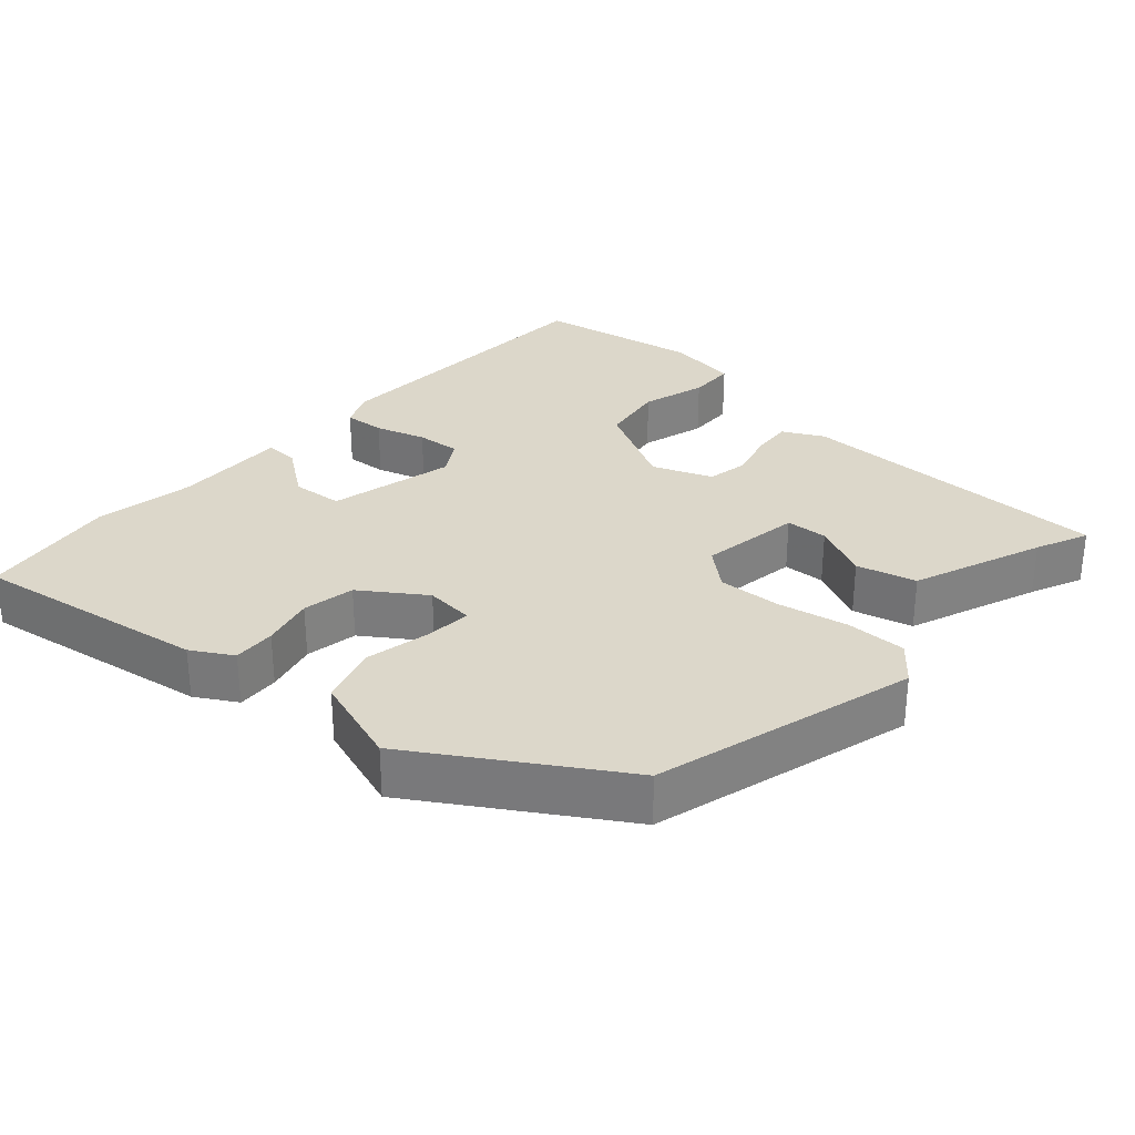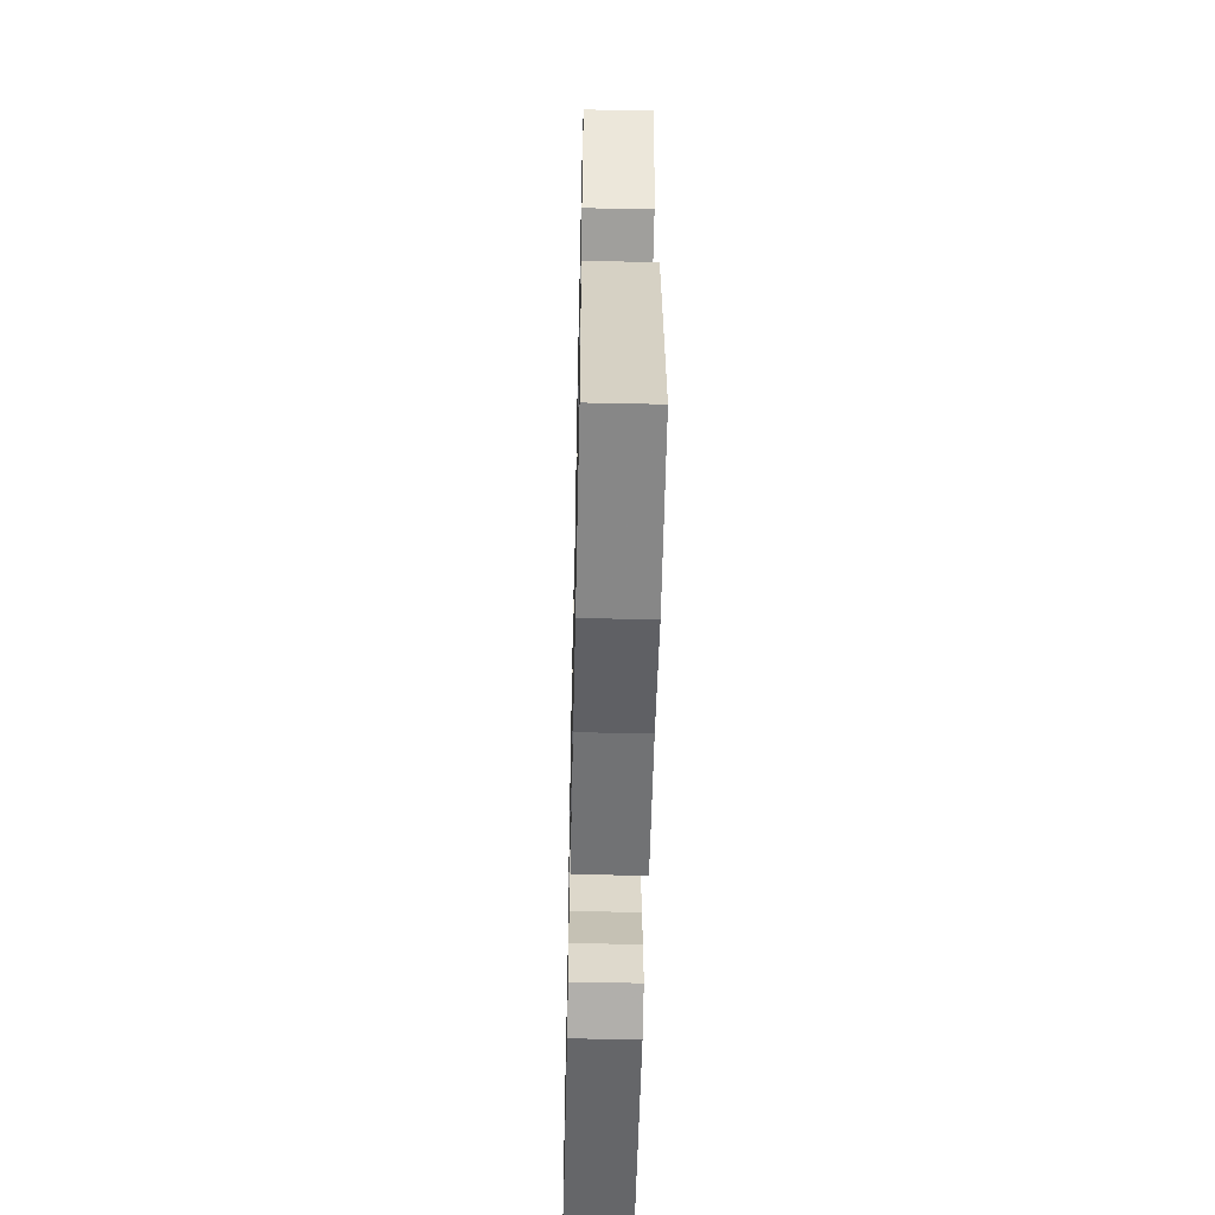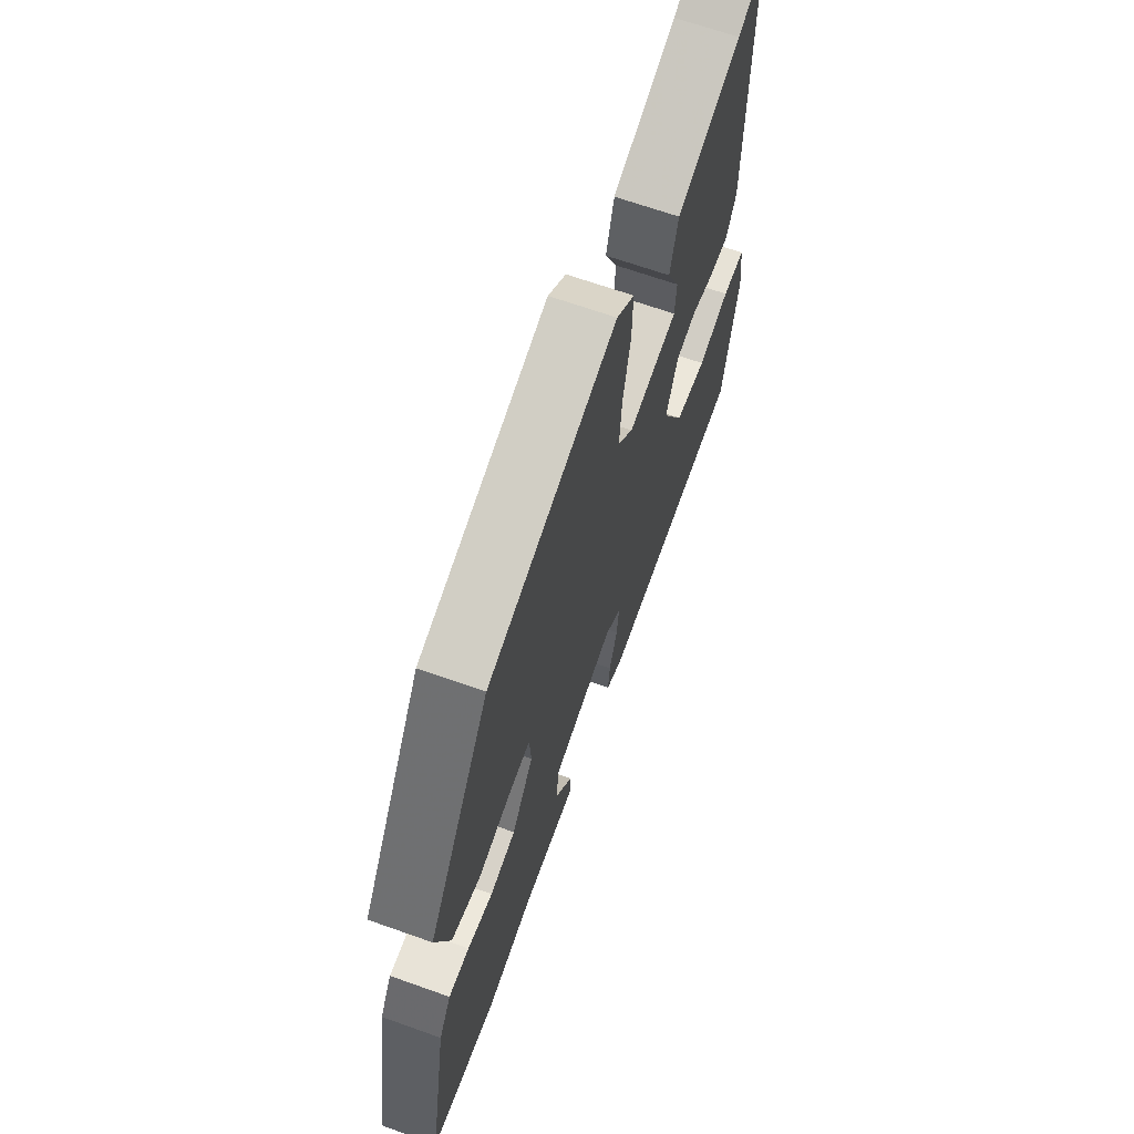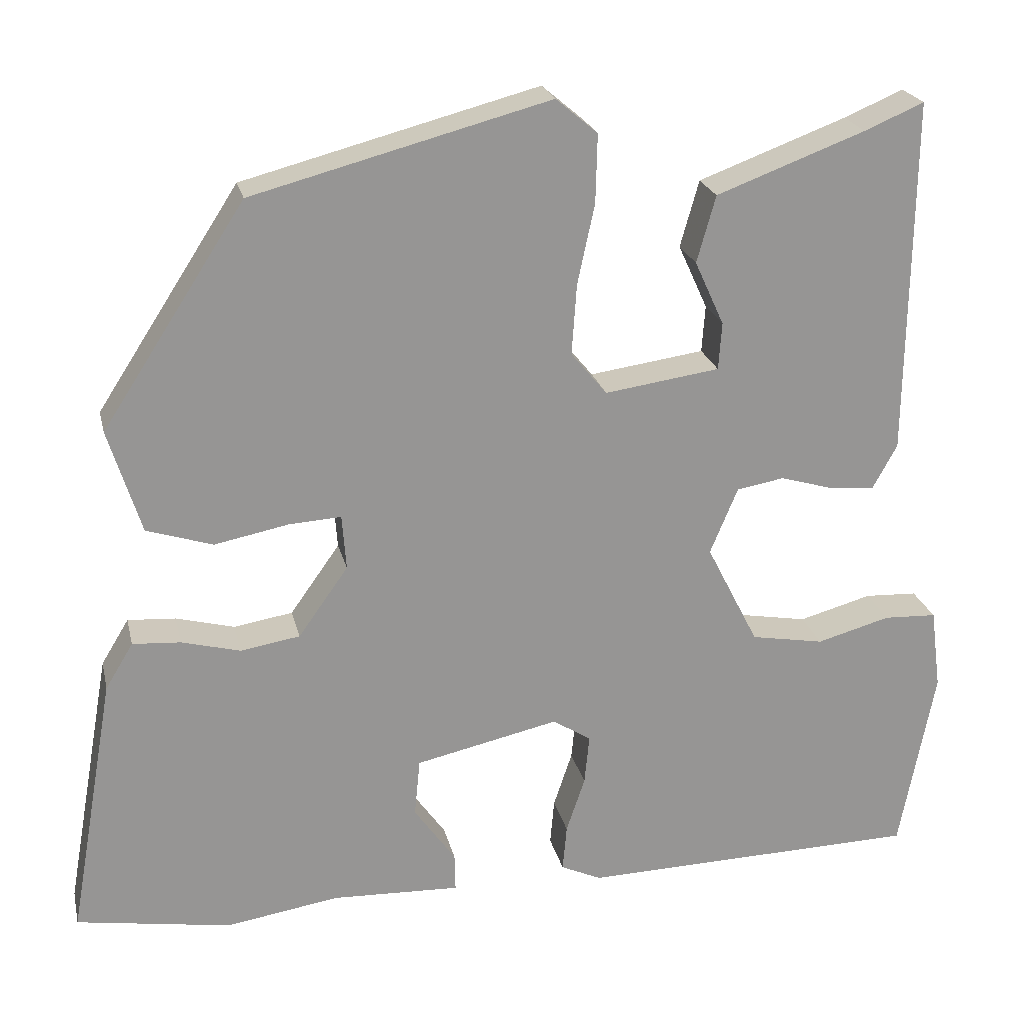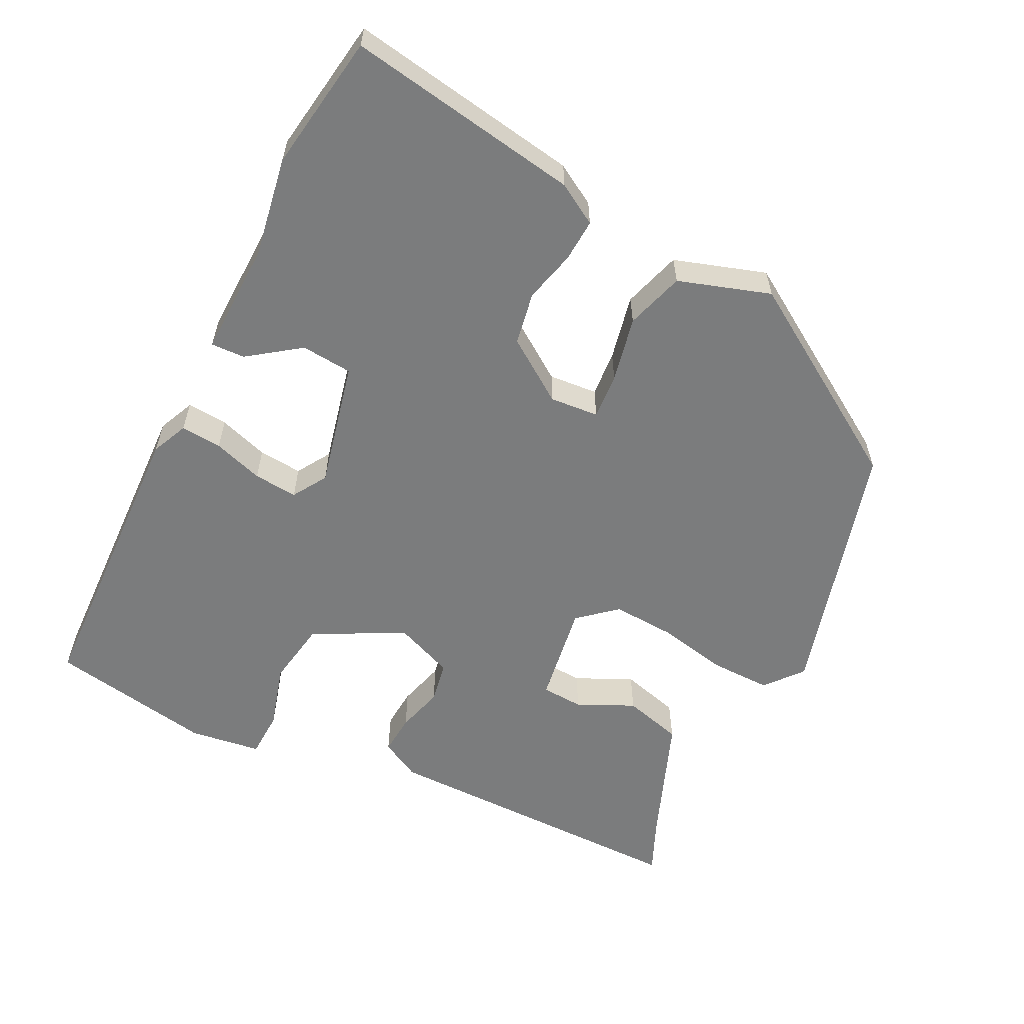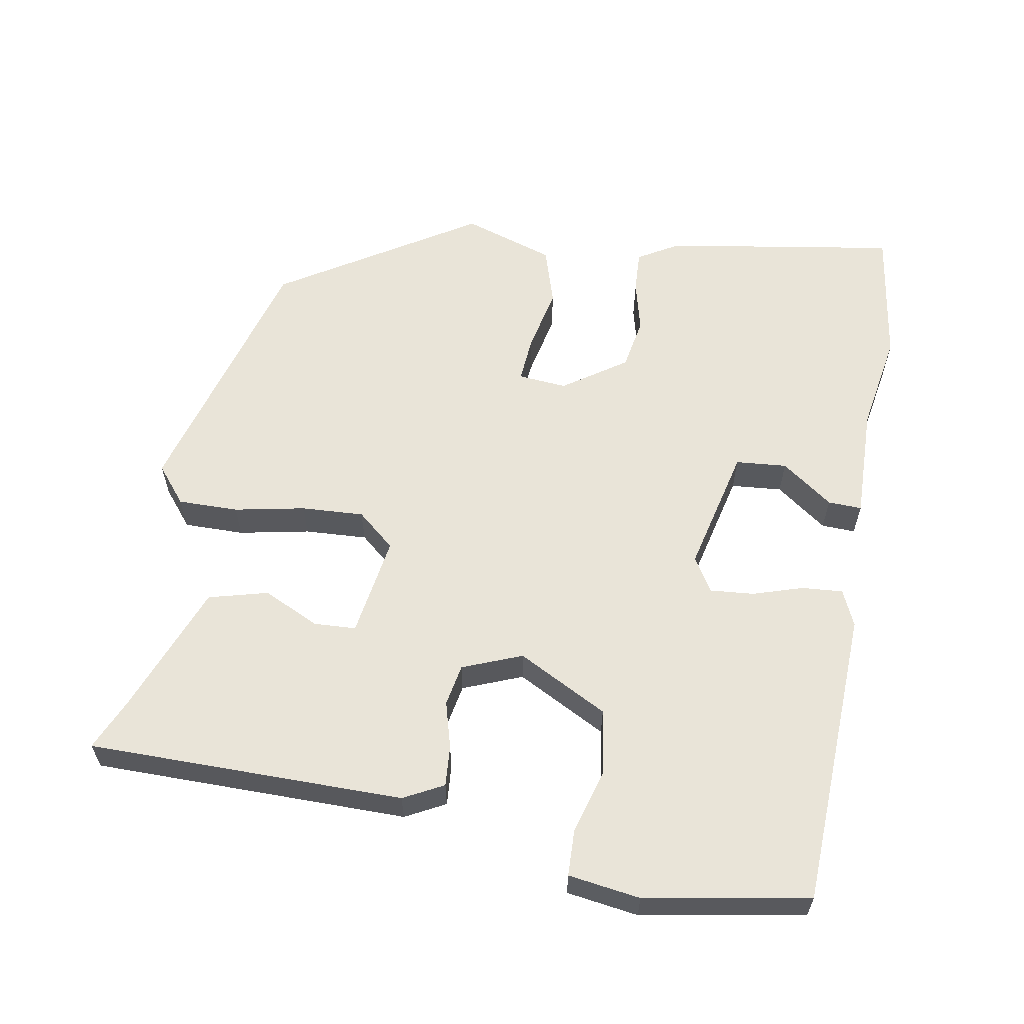
<metadata>
{"format":"obj","ext":"obj","renderer":"f3d","projection":"perspective","resolution":1024,"background":"white","views":[{"elev":30.5,"azim":-47.3,"up":"+Y"},{"elev":-53.3,"azim":-91.3,"up":"+Z"},{"elev":66.5,"azim":-70.3,"up":"+Z"},{"elev":22.6,"azim":-12.7,"up":"+Z"},{"elev":-58.6,"azim":-115.9,"up":"+Y"},{"elev":60.1,"azim":100.8,"up":"+Y"}]}
</metadata>
<code>
v 0.5 0.07 -0.499
v 0.083 0.07 -0.51
v 0.033 0.07 -0.487
v 0.038 0.07 -0.43
v 0.061 0.07 -0.361
v 0.067 0.07 -0.3
v 0.02 0.07 -0.27
v -0.156 0.07 -0.309
v -0.163 0.07 -0.38
v -0.112 0.07 -0.452
v -0.111 0.07 -0.499
v -0.269 0.07 -0.493
v -0.408 0.07 -0.515
v -0.598 0.07 -0.484
v -0.541 0.07 -0.16
v -0.507 0.07 -0.104
v -0.448 0.07 -0.108
v -0.376 0.07 -0.127
v -0.303 0.07 -0.115
v -0.242 0.07 -0.029
v -0.247 0.07 0.039
v -0.311 0.07 0.035
v -0.402 0.07 0.017
v -0.483 0.07 0.043
v -0.523 0.07 0.171
v -0.348 0.07 0.441
v 0.016 0.07 0.537
v 0.067 0.07 0.494
v 0.065 0.07 0.41
v 0.044 0.07 0.312
v 0.038 0.07 0.225
v 0.082 0.07 0.172
v 0.223 0.07 0.192
v 0.227 0.07 0.25
v 0.191 0.07 0.329
v 0.214 0.07 0.411
v 0.396 0.07 0.479
v 0.469 0.07 0.51
v 0.464 0.07 0.071
v 0.434 0.07 0.016
v 0.378 0.07 0.021
v 0.313 0.07 0.04
v 0.255 0.07 0.03
v 0.221 0.07 -0.052
v 0.285 0.07 -0.178
v 0.375 0.07 -0.194
v 0.465 0.07 -0.169
v 0.53 0.07 -0.172
v 0.543 0.07 -0.272
v 0.5 0 -0.499
v 0.083 0 -0.51
v 0.033 0 -0.487
v 0.038 0 -0.43
v 0.061 0 -0.361
v 0.067 0 -0.3
v 0.02 0 -0.27
v -0.156 0 -0.309
v -0.163 0 -0.38
v -0.112 0 -0.452
v -0.111 0 -0.499
v -0.269 0 -0.493
v -0.408 0 -0.515
v -0.598 0 -0.484
v -0.541 0 -0.16
v -0.507 0 -0.104
v -0.448 0 -0.108
v -0.376 0 -0.127
v -0.303 0 -0.115
v -0.242 0 -0.029
v -0.247 0 0.039
v -0.311 0 0.035
v -0.402 0 0.017
v -0.483 0 0.043
v -0.523 0 0.171
v -0.348 0 0.441
v 0.016 0 0.537
v 0.067 0 0.494
v 0.065 0 0.41
v 0.044 0 0.312
v 0.038 0 0.225
v 0.082 0 0.172
v 0.223 0 0.192
v 0.227 0 0.25
v 0.191 0 0.329
v 0.214 0 0.411
v 0.396 0 0.479
v 0.469 0 0.51
v 0.464 0 0.071
v 0.434 0 0.016
v 0.378 0 0.021
v 0.313 0 0.04
v 0.255 0 0.03
v 0.221 0 -0.052
v 0.285 0 -0.178
v 0.375 0 -0.194
v 0.465 0 -0.169
v 0.53 0 -0.172
v 0.543 0 -0.272
f 3 4 5
f 2 3 5
f 1 2 5
f 49 1 5
f 48 49 5
f 47 48 5
f 46 47 5
f 45 46 5 6
f 44 45 6 7
f 43 44 7 8
f 40 41 42
f 39 40 42
f 38 39 42
f 37 38 42
f 37 42 43
f 34 35 36 37
f 33 34 37 43
f 32 33 43 8
f 28 29 30
f 27 28 30
f 26 27 30
f 25 26 30
f 24 25 30
f 23 24 30
f 22 23 30
f 21 22 30 31
f 31 32 8
f 21 31 8
f 20 21 8
f 16 17 18
f 15 16 18
f 14 15 18
f 13 14 18
f 12 13 18
f 11 12 18
f 10 11 18
f 9 10 18
f 9 18 19
f 8 9 19 20
f 54 53 52
f 54 52 51
f 54 51 50
f 54 50 98
f 54 98 97
f 54 97 96
f 54 96 95
f 55 54 95 94
f 56 55 94 93
f 57 56 93 92
f 91 90 89
f 91 89 88
f 91 88 87
f 91 87 86
f 92 91 86
f 86 85 84 83
f 92 86 83 82
f 57 92 82 81
f 79 78 77
f 79 77 76
f 79 76 75
f 79 75 74
f 79 74 73
f 79 73 72
f 79 72 71
f 80 79 71 70
f 57 81 80
f 57 80 70
f 57 70 69
f 67 66 65
f 67 65 64
f 67 64 63
f 67 63 62
f 67 62 61
f 67 61 60
f 67 60 59
f 67 59 58
f 68 67 58
f 69 68 58 57
f 1 50 51 2
f 2 51 52 3
f 3 52 53 4
f 4 53 54 5
f 5 54 55 6
f 6 55 56 7
f 7 56 57 8
f 8 57 58 9
f 9 58 59 10
f 10 59 60 11
f 11 60 61 12
f 12 61 62 13
f 13 62 63 14
f 14 63 64 15
f 15 64 65 16
f 16 65 66 17
f 17 66 67 18
f 18 67 68 19
f 19 68 69 20
f 20 69 70 21
f 21 70 71 22
f 22 71 72 23
f 23 72 73 24
f 24 73 74 25
f 25 74 75 26
f 26 75 76 27
f 27 76 77 28
f 28 77 78 29
f 29 78 79 30
f 30 79 80 31
f 31 80 81 32
f 32 81 82 33
f 33 82 83 34
f 34 83 84 35
f 35 84 85 36
f 36 85 86 37
f 37 86 87 38
f 38 87 88 39
f 39 88 89 40
f 40 89 90 41
f 41 90 91 42
f 42 91 92 43
f 43 92 93 44
f 44 93 94 45
f 45 94 95 46
f 46 95 96 47
f 47 96 97 48
f 48 97 98 49
f 49 98 50 1

</code>
